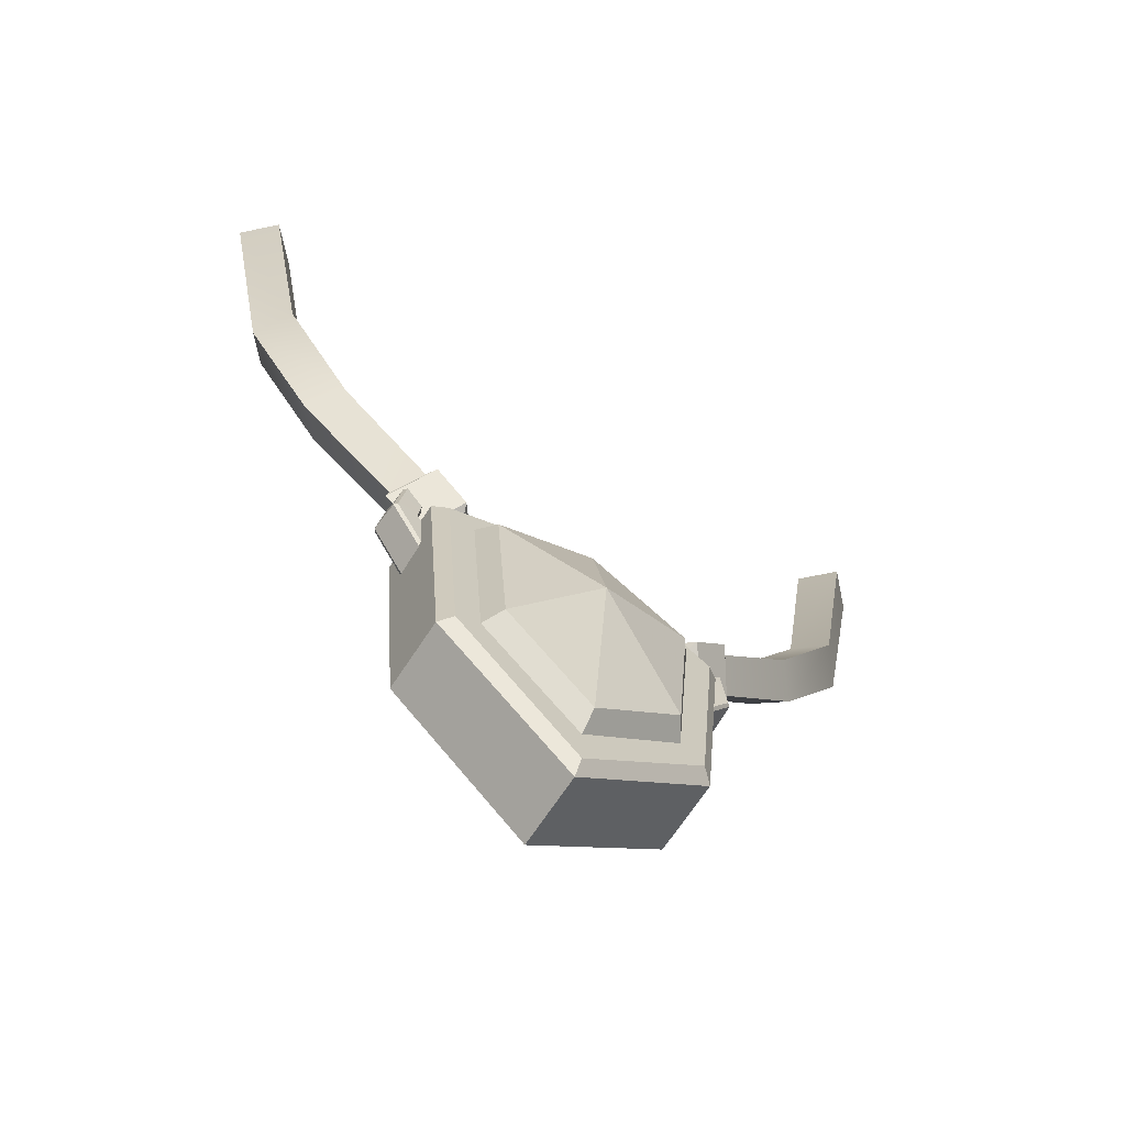
<metadata>
{"format":"obj","ext":"obj","renderer":"f3d","projection":"perspective","resolution":1024,"background":"white","views":[{"elev":-68.2,"azim":-33.2,"up":"+Y"}]}
</metadata>
<code>
g amuletPendant2
v -0.001107 -0.8393 0.07531
v -0.001107 -0.8393 -0.09078
v -0.3147 -0.5271 -0.09078
v -0.3147 -0.5271 0.07531
v -0.3147 -0.5271 0.07531
v -0.3147 -0.5271 -0.09078
v -0.3581 0.0374 -0.09078
v -0.3581 0.0374 0.07531
v -0.3581 0.0374 0.07531
v -0.3581 0.0374 -0.09078
v 0.005983 0.2435 -0.09078
v 0.005983 0.2435 0.07531
v 0.005983 0.2435 0.07531
v 0.005983 0.2435 -0.09078
v 0.3665 0.03126 -0.09078
v 0.3665 0.03126 0.07531
v 0.3665 0.03126 0.07531
v 0.3665 0.03126 -0.09078
v 0.316 -0.5333 -0.09078
v 0.316 -0.5333 0.07531
v 0.316 -0.5333 0.07531
v 0.316 -0.5333 -0.09078
v -0.001107 -0.8393 -0.09078
v -0.001107 -0.8393 0.07531
v -0.2308 -0.4726 0.09889
v -0.203 -0.4545 0.1433
v 0.0001218 -0.6639 0.1433
v -0.000159 -0.7007 0.09889
v -0.2627 -0.01872 0.09889
v -0.231 -0.0374 0.1433
v -0.203 -0.4545 0.1433
v -0.2308 -0.4726 0.09889
v 0.005036 0.1328 0.09889
v 0.00472 0.09605 0.1433
v -0.231 -0.0374 0.1433
v -0.2627 -0.01872 0.09889
v 0.2702 -0.02325 0.09889
v 0.2382 -0.0414 0.1433
v 0.00472 0.09605 0.1433
v 0.005036 0.1328 0.09889
v 0.233 -0.4771 0.09889
v 0.2054 -0.4585 0.1433
v 0.2382 -0.0414 0.1433
v 0.2702 -0.02325 0.09889
v -0.000159 -0.7007 0.09889
v 0.0001218 -0.6639 0.1433
v 0.2054 -0.4585 0.1433
v 0.233 -0.4771 0.09889
v -0.0005451 -0.7739 -0.1052
v 0.002438 -0.1748 -0.09078
v -0.2652 -0.4949 -0.1052
v -0.2652 -0.4949 -0.1052
v 0.002438 -0.1748 -0.09078
v -0.3017 0.004231 -0.1052
v -0.3017 0.004231 -0.1052
v 0.002438 -0.1748 -0.09078
v 0.005422 0.1781 -0.1052
v 0.3096 -0.0009642 -0.1052
v 0.3096 -0.0009642 -0.1052
v 0.002438 -0.1748 -0.09078
v 0.267 -0.5001 -0.1052
v -0.0005451 -0.7739 -0.1052
v -0.0007908 -0.8025 0.09889
v -0.000159 -0.7007 0.09889
v 0.233 -0.4771 0.09889
v 0.2884 -0.5146 0.09889
v 0.2702 -0.02325 0.09889
v 0.3346 0.01315 0.09889
v 0.3346 0.01315 0.09889
v 0.2702 -0.02325 0.09889
v 0.005036 0.1328 0.09889
v 0.005668 0.2068 0.09889
v -0.2627 -0.01872 0.09889
v -0.3264 0.01876 0.09889
v -0.2308 -0.4726 0.09889
v -0.2869 -0.509 0.09889
v -0.2308 -0.4726 0.09889
v -0.000159 -0.7007 0.09889
v -0.0007908 -0.8025 0.09889
v -0.001107 -0.8393 -0.09078
v -0.0005451 -0.7739 -0.1052
v -0.2652 -0.4949 -0.1052
v -0.3147 -0.5271 -0.09078
v -0.3147 -0.5271 -0.09078
v -0.2652 -0.4949 -0.1052
v -0.3017 0.004231 -0.1052
v -0.3581 0.0374 -0.09078
v -0.3581 0.0374 -0.09078
v -0.3017 0.004231 -0.1052
v 0.005422 0.1781 -0.1052
v 0.005983 0.2435 -0.09078
v 0.005983 0.2435 -0.09078
v 0.005422 0.1781 -0.1052
v 0.3096 -0.0009642 -0.1052
v 0.3665 0.03126 -0.09078
v 0.3665 0.03126 -0.09078
v 0.3096 -0.0009642 -0.1052
v 0.267 -0.5001 -0.1052
v 0.316 -0.5333 -0.09078
v 0.316 -0.5333 -0.09078
v 0.267 -0.5001 -0.1052
v -0.0005451 -0.7739 -0.1052
v -0.001107 -0.8393 -0.09078
v -0.203 -0.4545 0.1433
v 0.002438 -0.1748 0.1937
v 0.0001218 -0.6639 0.1433
v -0.231 -0.0374 0.1433
v 0.002438 -0.1748 0.1937
v -0.203 -0.4545 0.1433
v 0.00472 0.09605 0.1433
v 0.002438 -0.1748 0.1937
v -0.231 -0.0374 0.1433
v 0.2382 -0.0414 0.1433
v 0.002438 -0.1748 0.1937
v 0.00472 0.09605 0.1433
v 0.2054 -0.4585 0.1433
v 0.002438 -0.1748 0.1937
v 0.2382 -0.0414 0.1433
v 0.0001218 -0.6639 0.1433
v 0.002438 -0.1748 0.1937
v 0.2054 -0.4585 0.1433
v -0.001107 -0.8393 0.07531
v -0.3147 -0.5271 0.07531
v -0.2869 -0.509 0.09889
v -0.0007908 -0.8025 0.09889
v -0.0007908 -0.8025 0.09889
v 0.2884 -0.5146 0.09889
v 0.316 -0.5333 0.07531
v -0.001107 -0.8393 0.07531
v -0.3147 -0.5271 0.07531
v -0.3581 0.0374 0.07531
v -0.3264 0.01876 0.09889
v -0.2869 -0.509 0.09889
v -0.3581 0.0374 0.07531
v 0.005983 0.2435 0.07531
v 0.005668 0.2068 0.09889
v -0.3264 0.01876 0.09889
v 0.005983 0.2435 0.07531
v 0.3665 0.03126 0.07531
v 0.3346 0.01315 0.09889
v 0.005668 0.2068 0.09889
v 0.3665 0.03126 0.07531
v 0.316 -0.5333 0.07531
v 0.2884 -0.5146 0.09889
v 0.3346 0.01315 0.09889
v -0.8781 1.362 0.05611
v -0.8057 1.362 -0.0163
v -0.7051 0.7933 -0.0163
v -0.7682 0.7581 0.05621
v -0.5402 0.497 -0.007423
v -0.5982 0.4537 0.06186
v -0.3793 0.2072 0.07253
v -0.3291 0.2502 0.009215
v -0.8057 1.362 -0.0163
v -0.8781 1.362 -0.08871
v -0.7682 0.7581 -0.08878
v -0.7051 0.7933 -0.0163
v -0.5984 0.4539 -0.07689
v -0.5402 0.497 -0.007423
v -0.3291 0.2502 0.009215
v -0.3793 0.2072 -0.05414
v -0.8781 1.362 -0.08871
v -0.9505 1.362 -0.0163
v -0.8254 0.7038 -0.0163
v -0.7682 0.7581 -0.08878
v -0.6571 0.4113 -0.007633
v -0.5984 0.4539 -0.07689
v -0.3793 0.2072 -0.05414
v -0.4295 0.1642 0.009215
v -0.9505 1.362 -0.0163
v -0.8781 1.362 0.05611
v -0.7682 0.7581 0.05621
v -0.8254 0.7038 -0.0163
v -0.5982 0.4537 0.06186
v -0.6571 0.4113 -0.007633
v -0.4295 0.1642 0.009215
v -0.3793 0.2072 0.07253
v -0.4369 0.1308 0.009215
v -0.3666 0.1932 0.1013
v 0.8639 1.362 0.05821
v 0.7894 1.362 -0.0163
v 0.8639 1.362 -0.09078
v 0.9384 1.362 -0.0163
v -0.9505 1.362 -0.0163
v -0.8781 1.362 -0.08871
v -0.8057 1.362 -0.0163
v -0.8781 1.362 0.05611
v 0.7065 0.7912 -0.0163
v 0.7894 1.362 -0.0163
v 0.8639 1.362 0.05821
v 0.7681 0.7571 0.05442
v 0.5997 0.4514 0.05828
v 0.5439 0.493 -0.008546
v 0.4022 0.219 0.06762
v 0.3579 0.2677 0.004511
v 0.7681 0.7571 -0.08699
v 0.8639 1.362 -0.09078
v 0.7894 1.362 -0.0163
v 0.7065 0.7912 -0.0163
v 0.5439 0.493 -0.008546
v 0.5999 0.4516 -0.0758
v 0.4022 0.219 -0.05863
v 0.3579 0.2677 0.004511
v 0.8238 0.705 -0.0163
v 0.9384 1.362 -0.0163
v 0.8639 1.362 -0.09078
v 0.7681 0.7571 -0.08699
v 0.5999 0.4516 -0.0758
v 0.6562 0.4103 -0.008967
v 0.4465 0.1703 0.004511
v 0.4022 0.219 -0.05863
v 0.7681 0.7571 0.05442
v 0.8639 1.362 0.05821
v 0.9384 1.362 -0.0163
v 0.8238 0.705 -0.0163
v 0.6562 0.4103 -0.008967
v 0.5997 0.4514 0.05828
v 0.4022 0.219 0.06762
v 0.4465 0.1703 0.004511
v -0.3666 0.1932 0.1013
v -0.2962 0.2558 0.009215
v -0.2207 0.1705 0.009215
v -0.2867 0.1124 0.09774
v -0.3666 0.1932 -0.08292
v -0.2867 0.1124 -0.07934
v -0.2207 0.1705 0.009215
v -0.2962 0.2558 0.009215
v -0.4369 0.1308 0.009215
v -0.3534 0.05372 0.009215
v -0.2867 0.1124 -0.07934
v -0.3666 0.1932 -0.08292
v -0.3666 0.1932 0.1013
v -0.2867 0.1124 0.09774
v -0.3534 0.05372 0.009215
v -0.4369 0.1308 0.009215
v 0.3839 0.0666 0.01016
v 0.4534 0.1376 0.004511
v 0.3888 0.2059 -0.08731
v 0.3101 0.1267 -0.08485
v 0.3101 0.1267 0.09384
v 0.3888 0.2059 0.0963
v 0.4534 0.1376 0.004511
v 0.3839 0.0666 0.01016
v 0.2368 0.1776 0.004511
v 0.3242 0.2743 0.004511
v 0.3888 0.2059 0.0963
v 0.3101 0.1267 0.09384
v 0.3101 0.1267 -0.08485
v 0.3888 0.2059 -0.08731
v 0.3242 0.2743 0.004511
v 0.2368 0.1776 0.004511
v -0.2755 0.09981 0.06832
v -0.2867 0.1124 0.09774
v -0.2207 0.1705 0.009215
v -0.2302 0.1381 0.009215
v -0.3291 0.2502 0.009215
v -0.2962 0.2558 0.009215
v -0.3666 0.1932 0.1013
v -0.3793 0.2072 0.07253
v -0.3793 0.2072 -0.05414
v -0.3666 0.1932 -0.08292
v -0.2962 0.2558 0.009215
v -0.3291 0.2502 0.009215
v -0.2302 0.1381 0.009215
v -0.2207 0.1705 0.009215
v -0.2867 0.1124 -0.07934
v -0.2755 0.09981 -0.04989
v -0.4295 0.1642 0.009215
v -0.4369 0.1308 0.009215
v -0.3666 0.1932 -0.08292
v -0.3793 0.2072 -0.05414
v -0.2755 0.09981 -0.04989
v -0.2867 0.1124 -0.07934
v -0.3534 0.05372 0.009215
v -0.3215 0.06109 0.009215
v -0.3215 0.06109 0.009215
v -0.3534 0.05372 0.009215
v -0.2867 0.1124 0.09774
v -0.2755 0.09981 0.06832
v 0.353 0.07289 0.01016
v 0.3839 0.0666 0.01016
v 0.3101 0.1267 -0.08485
v 0.2999 0.113 -0.05558
v 0.4022 0.219 -0.05863
v 0.3888 0.2059 -0.08731
v 0.4534 0.1376 0.004511
v 0.4465 0.1703 0.004511
v 0.2999 0.113 0.06457
v 0.3101 0.1267 0.09384
v 0.3839 0.0666 0.01016
v 0.353 0.07289 0.01016
v 0.4465 0.1703 0.004511
v 0.4534 0.1376 0.004511
v 0.3888 0.2059 0.0963
v 0.4022 0.219 0.06762
v 0.2473 0.1439 0.004511
v 0.2368 0.1776 0.004511
v 0.3101 0.1267 0.09384
v 0.2999 0.113 0.06457
v 0.4022 0.219 0.06762
v 0.3888 0.2059 0.0963
v 0.3242 0.2743 0.004511
v 0.3579 0.2677 0.004511
v 0.2999 0.113 -0.05558
v 0.3101 0.1267 -0.08485
v 0.2368 0.1776 0.004511
v 0.2473 0.1439 0.004511
v 0.3579 0.2677 0.004511
v 0.3242 0.2743 0.004511
v 0.3888 0.2059 -0.08731
v 0.4022 0.219 -0.05863
v -0.2302 0.1381 0.009215
v -0.2755 0.09981 -0.04989
v -0.3215 0.06109 0.009215
v -0.2755 0.09981 0.06832
v 0.2999 0.113 0.06457
v 0.353 0.07289 0.01016
v 0.2999 0.113 -0.05558
v 0.2473 0.1439 0.004511
v -0.3083 0.1698 -0.04565
v -0.3203 0.2134 -0.04396
v -0.4088 0.1467 -0.0388
v -0.3702 0.1231 -0.04207
v -0.4244 0.03684 -0.03975
v -0.3792 0.04375 -0.04291
v -0.3353 -0.09089 -0.05288
v -0.316 -0.04965 -0.05351
v -0.2297 0.1565 -0.05161
v -0.2108 0.1979 -0.05221
v -0.1764 0.09647 -0.06221
v -0.1317 0.1035 -0.06534
v -0.3216 0.22 -0.03684
v -0.3174 0.2192 0.03213
v -0.4101 0.1493 0.03754
v -0.4143 0.1501 -0.03143
v -0.4143 0.1501 -0.03143
v -0.4101 0.1493 0.03754
v -0.4264 0.03428 0.03656
v -0.4306 0.03508 -0.03241
v -0.4306 0.03508 -0.03241
v -0.4264 0.03428 0.03656
v -0.3343 -0.0977 0.02311
v -0.3385 -0.09686 -0.04586
v -0.1247 0.1052 -0.05891
v -0.1205 0.1044 0.01009
v -0.2027 0.203 0.0235
v -0.2069 0.2038 -0.04547
v -0.2069 0.2038 -0.04547
v -0.2027 0.203 0.0235
v -0.3174 0.2192 0.03213
v -0.3216 0.22 -0.03684
v -0.3154 0.2124 0.03877
v -0.3022 0.1637 0.03691
v -0.3608 0.1195 0.04031
v -0.4038 0.1457 0.04393
v -0.3694 0.04428 0.03951
v -0.4194 0.03596 0.04298
v -0.3087 -0.04554 0.02915
v -0.3305 -0.0918 0.02985
v -0.2059 0.197 0.03056
v -0.2278 0.151 0.03126
v -0.1268 0.1026 0.01739
v -0.1772 0.09447 0.0209
v -0.3011 0.1585 0.02982
v -0.3062 0.1635 -0.03905
v -0.3643 0.1197 -0.03564
v -0.3566 0.1167 0.03305
v -0.3566 0.1167 0.03305
v -0.3643 0.1197 -0.03564
v -0.3728 0.04509 -0.03645
v -0.3646 0.04561 0.03228
v -0.3646 0.04561 0.03228
v -0.3728 0.04509 -0.03645
v -0.3125 -0.04435 -0.04677
v -0.3066 -0.04087 0.0222
v -0.1827 0.09338 0.01441
v -0.182 0.09493 -0.05495
v -0.2323 0.151 -0.04463
v -0.2309 0.1465 0.02452
v -0.2309 0.1465 0.02452
v -0.2323 0.151 -0.04463
v -0.3062 0.1635 -0.03905
v -0.3011 0.1585 0.02982
v -0.3083 0.1698 -0.04565
v -0.3702 0.1231 -0.04207
v -0.3643 0.1197 -0.03564
v -0.3062 0.1635 -0.03905
v -0.3062 0.1635 -0.03905
v -0.2323 0.151 -0.04463
v -0.2297 0.1565 -0.05161
v -0.3083 0.1698 -0.04565
v -0.3702 0.1231 -0.04207
v -0.3792 0.04375 -0.04291
v -0.3728 0.04509 -0.03645
v -0.3643 0.1197 -0.03564
v -0.3792 0.04375 -0.04291
v -0.316 -0.04965 -0.05351
v -0.3125 -0.04435 -0.04677
v -0.3728 0.04509 -0.03645
v -0.1764 0.09647 -0.06221
v -0.2297 0.1565 -0.05161
v -0.2323 0.151 -0.04463
v -0.182 0.09493 -0.05495
v -0.3203 0.2134 -0.04396
v -0.2108 0.1979 -0.05221
v -0.2069 0.2038 -0.04547
v -0.3216 0.22 -0.03684
v -0.3216 0.22 -0.03684
v -0.4143 0.1501 -0.03143
v -0.4088 0.1467 -0.0388
v -0.3203 0.2134 -0.04396
v -0.4143 0.1501 -0.03143
v -0.4306 0.03508 -0.03241
v -0.4244 0.03684 -0.03975
v -0.4088 0.1467 -0.0388
v -0.4306 0.03508 -0.03241
v -0.3385 -0.09686 -0.04586
v -0.3353 -0.09089 -0.05288
v -0.4244 0.03684 -0.03975
v -0.1247 0.1052 -0.05891
v -0.2069 0.2038 -0.04547
v -0.2108 0.1979 -0.05221
v -0.1317 0.1035 -0.06534
v -0.3174 0.2192 0.03213
v -0.2027 0.203 0.0235
v -0.2059 0.197 0.03056
v -0.3154 0.2124 0.03877
v -0.3154 0.2124 0.03877
v -0.4038 0.1457 0.04393
v -0.4101 0.1493 0.03754
v -0.3174 0.2192 0.03213
v -0.4038 0.1457 0.04393
v -0.4194 0.03596 0.04298
v -0.4264 0.03428 0.03656
v -0.4101 0.1493 0.03754
v -0.4194 0.03596 0.04298
v -0.3305 -0.0918 0.02985
v -0.3343 -0.0977 0.02311
v -0.4264 0.03428 0.03656
v -0.1268 0.1026 0.01739
v -0.2059 0.197 0.03056
v -0.2027 0.203 0.0235
v -0.1205 0.1044 0.01009
v -0.3022 0.1637 0.03691
v -0.2278 0.151 0.03126
v -0.2309 0.1465 0.02452
v -0.3011 0.1585 0.02982
v -0.3011 0.1585 0.02982
v -0.3566 0.1167 0.03305
v -0.3608 0.1195 0.04031
v -0.3022 0.1637 0.03691
v -0.3566 0.1167 0.03305
v -0.3646 0.04561 0.03228
v -0.3694 0.04428 0.03951
v -0.3608 0.1195 0.04031
v -0.3646 0.04561 0.03228
v -0.3066 -0.04087 0.0222
v -0.3087 -0.04554 0.02915
v -0.3694 0.04428 0.03951
v -0.1827 0.09338 0.01441
v -0.2309 0.1465 0.02452
v -0.2278 0.151 0.03126
v -0.1772 0.09447 0.0209
v 0.3119 0.1698 -0.04565
v 0.3738 0.1231 -0.04207
v 0.4124 0.1467 -0.0388
v 0.3239 0.2134 -0.04396
v 0.428 0.03684 -0.03975
v 0.3828 0.04375 -0.04291
v 0.339 -0.09089 -0.05288
v 0.3197 -0.04965 -0.05351
v 0.2334 0.1565 -0.05161
v 0.2144 0.1979 -0.05221
v 0.18 0.09647 -0.06221
v 0.1354 0.1035 -0.06534
v 0.3253 0.22 -0.03684
v 0.4179 0.1501 -0.03143
v 0.4137 0.1493 0.03754
v 0.3211 0.2192 0.03213
v 0.4179 0.1501 -0.03143
v 0.4343 0.03508 -0.03241
v 0.4301 0.03428 0.03656
v 0.4137 0.1493 0.03754
v 0.4343 0.03508 -0.03241
v 0.3421 -0.09686 -0.04586
v 0.338 -0.0977 0.02311
v 0.4301 0.03428 0.03656
v 0.1283 0.1052 -0.05891
v 0.2105 0.2038 -0.04547
v 0.2064 0.203 0.0235
v 0.1242 0.1044 0.01009
v 0.2105 0.2038 -0.04547
v 0.3253 0.22 -0.03684
v 0.3211 0.2192 0.03213
v 0.2064 0.203 0.0235
v 0.319 0.2124 0.03877
v 0.4074 0.1457 0.04393
v 0.3645 0.1195 0.04031
v 0.3058 0.1637 0.03691
v 0.373 0.04428 0.03951
v 0.423 0.03596 0.04298
v 0.3124 -0.04554 0.02915
v 0.3341 -0.0918 0.02985
v 0.2095 0.197 0.03056
v 0.2315 0.151 0.03126
v 0.1304 0.1026 0.01739
v 0.1809 0.09447 0.0209
v 0.3048 0.1585 0.02982
v 0.3602 0.1167 0.03305
v 0.368 0.1197 -0.03564
v 0.3098 0.1635 -0.03905
v 0.3602 0.1167 0.03305
v 0.3683 0.04561 0.03228
v 0.3765 0.04509 -0.03645
v 0.368 0.1197 -0.03564
v 0.3683 0.04561 0.03228
v 0.3102 -0.04087 0.0222
v 0.3162 -0.04435 -0.04677
v 0.3765 0.04509 -0.03645
v 0.1864 0.09338 0.01441
v 0.2345 0.1465 0.02452
v 0.236 0.151 -0.04463
v 0.1857 0.09493 -0.05495
v 0.2345 0.1465 0.02452
v 0.3048 0.1585 0.02982
v 0.3098 0.1635 -0.03905
v 0.236 0.151 -0.04463
v 0.3119 0.1698 -0.04565
v 0.3098 0.1635 -0.03905
v 0.368 0.1197 -0.03564
v 0.3738 0.1231 -0.04207
v 0.3098 0.1635 -0.03905
v 0.3119 0.1698 -0.04565
v 0.2334 0.1565 -0.05161
v 0.236 0.151 -0.04463
v 0.3738 0.1231 -0.04207
v 0.368 0.1197 -0.03564
v 0.3765 0.04509 -0.03645
v 0.3828 0.04375 -0.04291
v 0.3828 0.04375 -0.04291
v 0.3765 0.04509 -0.03645
v 0.3162 -0.04435 -0.04677
v 0.3197 -0.04965 -0.05351
v 0.18 0.09647 -0.06221
v 0.1857 0.09493 -0.05495
v 0.236 0.151 -0.04463
v 0.2334 0.1565 -0.05161
v 0.3239 0.2134 -0.04396
v 0.3253 0.22 -0.03684
v 0.2105 0.2038 -0.04547
v 0.2144 0.1979 -0.05221
v 0.3253 0.22 -0.03684
v 0.3239 0.2134 -0.04396
v 0.4124 0.1467 -0.0388
v 0.4179 0.1501 -0.03143
v 0.4179 0.1501 -0.03143
v 0.4124 0.1467 -0.0388
v 0.428 0.03684 -0.03975
v 0.4343 0.03508 -0.03241
v 0.4343 0.03508 -0.03241
v 0.428 0.03684 -0.03975
v 0.339 -0.09089 -0.05288
v 0.3421 -0.09686 -0.04586
v 0.1283 0.1052 -0.05891
v 0.1354 0.1035 -0.06534
v 0.2144 0.1979 -0.05221
v 0.2105 0.2038 -0.04547
v 0.3211 0.2192 0.03213
v 0.319 0.2124 0.03877
v 0.2095 0.197 0.03056
v 0.2064 0.203 0.0235
v 0.319 0.2124 0.03877
v 0.3211 0.2192 0.03213
v 0.4137 0.1493 0.03754
v 0.4074 0.1457 0.04393
v 0.4074 0.1457 0.04393
v 0.4137 0.1493 0.03754
v 0.4301 0.03428 0.03656
v 0.423 0.03596 0.04298
v 0.423 0.03596 0.04298
v 0.4301 0.03428 0.03656
v 0.338 -0.0977 0.02311
v 0.3341 -0.0918 0.02985
v 0.1304 0.1026 0.01739
v 0.1242 0.1044 0.01009
v 0.2064 0.203 0.0235
v 0.2095 0.197 0.03056
v 0.3058 0.1637 0.03691
v 0.3048 0.1585 0.02982
v 0.2345 0.1465 0.02452
v 0.2315 0.151 0.03126
v 0.3048 0.1585 0.02982
v 0.3058 0.1637 0.03691
v 0.3645 0.1195 0.04031
v 0.3602 0.1167 0.03305
v 0.3602 0.1167 0.03305
v 0.3645 0.1195 0.04031
v 0.373 0.04428 0.03951
v 0.3683 0.04561 0.03228
v 0.3683 0.04561 0.03228
v 0.373 0.04428 0.03951
v 0.3124 -0.04554 0.02915
v 0.3102 -0.04087 0.0222
v 0.1864 0.09338 0.01441
v 0.1809 0.09447 0.0209
v 0.2315 0.151 0.03126
v 0.2345 0.1465 0.02452
g amuletPendant2_0
f 3 2 1
f 4 3 1
f 7 6 5
f 8 7 5
f 11 10 9
f 12 11 9
f 15 14 13
f 16 15 13
f 19 18 17
f 20 19 17
f 23 22 21
f 24 23 21
f 27 26 25
f 28 27 25
f 31 30 29
f 32 31 29
f 35 34 33
f 36 35 33
f 39 38 37
f 40 39 37
f 43 42 41
f 44 43 41
f 47 46 45
f 48 47 45
f 51 50 49
f 54 53 52
f 57 56 55
f 58 56 57
f 61 60 59
f 62 60 61
f 65 64 63
f 66 65 63
f 67 65 66
f 68 67 66
f 71 70 69
f 72 71 69
f 73 71 72
f 74 73 72
f 75 73 74
f 76 75 74
f 78 77 76
f 79 78 76
f 82 81 80
f 83 82 80
f 86 85 84
f 87 86 84
f 90 89 88
f 91 90 88
f 94 93 92
f 95 94 92
f 98 97 96
f 99 98 96
f 102 101 100
f 103 102 100
f 106 105 104
f 109 108 107
f 112 111 110
f 115 114 113
f 118 117 116
f 121 120 119
f 124 123 122
f 125 124 122
f 128 127 126
f 129 128 126
f 132 131 130
f 133 132 130
f 136 135 134
f 137 136 134
f 140 139 138
f 141 140 138
f 144 143 142
f 145 144 142
f 148 147 146
f 149 148 146
f 150 148 149
f 151 150 149
f 151 152 150
f 152 153 150
f 156 155 154
f 157 156 154
f 158 156 157
f 159 158 157
f 159 160 158
f 160 161 158
f 164 163 162
f 165 164 162
f 166 164 165
f 167 166 165
f 167 168 166
f 168 169 166
f 172 171 170
f 173 172 170
f 172 173 174
f 173 175 174
f 175 176 174
f 176 177 174
f 176 178 177
f 178 179 177
f 182 181 180
f 183 182 180
f 186 185 184
f 187 186 184
f 190 189 188
f 191 190 188
f 191 188 192
f 188 193 192
f 192 193 194
f 193 195 194
f 198 197 196
f 199 198 196
f 199 196 200
f 196 201 200
f 200 201 202
f 203 200 202
f 206 205 204
f 207 206 204
f 207 204 208
f 204 209 208
f 208 209 210
f 211 208 210
f 214 213 212
f 215 214 212
f 216 215 212
f 217 216 212
f 216 217 218
f 219 216 218
f 222 221 220
f 223 222 220
f 226 225 224
f 227 226 224
f 230 229 228
f 231 230 228
f 234 233 232
f 235 234 232
f 238 237 236
f 239 238 236
f 242 241 240
f 243 242 240
f 246 245 244
f 247 246 244
f 250 249 248
f 251 250 248
f 254 253 252
f 255 254 252
f 258 257 256
f 259 258 256
f 262 261 260
f 263 262 260
f 266 265 264
f 267 266 264
f 270 269 268
f 271 270 268
f 274 273 272
f 275 274 272
f 278 277 276
f 279 278 276
f 282 281 280
f 283 282 280
f 286 285 284
f 287 286 284
f 290 289 288
f 291 290 288
f 294 293 292
f 295 294 292
f 298 297 296
f 299 298 296
f 302 301 300
f 303 302 300
f 306 305 304
f 307 306 304
f 310 309 308
f 311 310 308
f 314 313 312
f 315 314 312
f 318 317 316
f 319 318 316
f 322 321 320
f 323 322 320
f 324 322 323
f 325 324 323
f 326 324 325
f 327 326 325
f 320 321 328
f 321 329 328
f 328 329 330
f 329 331 330
f 334 333 332
f 335 334 332
f 338 337 336
f 339 338 336
f 342 341 340
f 343 342 340
f 346 345 344
f 347 346 344
f 350 349 348
f 351 350 348
f 354 353 352
f 355 354 352
f 356 354 355
f 357 356 355
f 358 356 357
f 359 358 357
f 352 353 360
f 353 361 360
f 360 361 362
f 361 363 362
f 366 365 364
f 367 366 364
f 370 369 368
f 371 370 368
f 374 373 372
f 375 374 372
f 378 377 376
f 379 378 376
f 382 381 380
f 383 382 380
f 386 385 384
f 387 386 384
f 390 389 388
f 391 390 388
f 394 393 392
f 395 394 392
f 398 397 396
f 399 398 396
f 402 401 400
f 403 402 400
f 406 405 404
f 407 406 404
f 410 409 408
f 411 410 408
f 414 413 412
f 415 414 412
f 418 417 416
f 419 418 416
f 422 421 420
f 423 422 420
f 426 425 424
f 427 426 424
f 430 429 428
f 431 430 428
f 434 433 432
f 435 434 432
f 438 437 436
f 439 438 436
f 442 441 440
f 443 442 440
f 446 445 444
f 447 446 444
f 450 449 448
f 451 450 448
f 454 453 452
f 455 454 452
f 458 457 456
f 459 458 456
f 462 461 460
f 463 462 460
f 466 465 464
f 467 466 464
f 466 468 465
f 468 469 465
f 468 470 469
f 470 471 469
f 467 464 472
f 473 467 472
f 473 472 474
f 475 473 474
f 478 477 476
f 479 478 476
f 482 481 480
f 483 482 480
f 486 485 484
f 487 486 484
f 490 489 488
f 491 490 488
f 494 493 492
f 495 494 492
f 498 497 496
f 499 498 496
f 498 500 497
f 500 501 497
f 500 502 501
f 502 503 501
f 499 496 504
f 505 499 504
f 505 504 506
f 507 505 506
f 510 509 508
f 511 510 508
f 514 513 512
f 515 514 512
f 518 517 516
f 519 518 516
f 522 521 520
f 523 522 520
f 526 525 524
f 527 526 524
f 530 529 528
f 531 530 528
f 534 533 532
f 535 534 532
f 538 537 536
f 539 538 536
f 542 541 540
f 543 542 540
f 546 545 544
f 547 546 544
f 550 549 548
f 551 550 548
f 554 553 552
f 555 554 552
f 558 557 556
f 559 558 556
f 562 561 560
f 563 562 560
f 566 565 564
f 567 566 564
f 570 569 568
f 571 570 568
f 574 573 572
f 575 574 572
f 578 577 576
f 579 578 576
f 582 581 580
f 583 582 580
f 586 585 584
f 587 586 584
f 590 589 588
f 591 590 588
f 594 593 592
f 595 594 592
f 598 597 596
f 599 598 596
f 602 601 600
f 603 602 600
f 606 605 604
f 607 606 604

</code>
